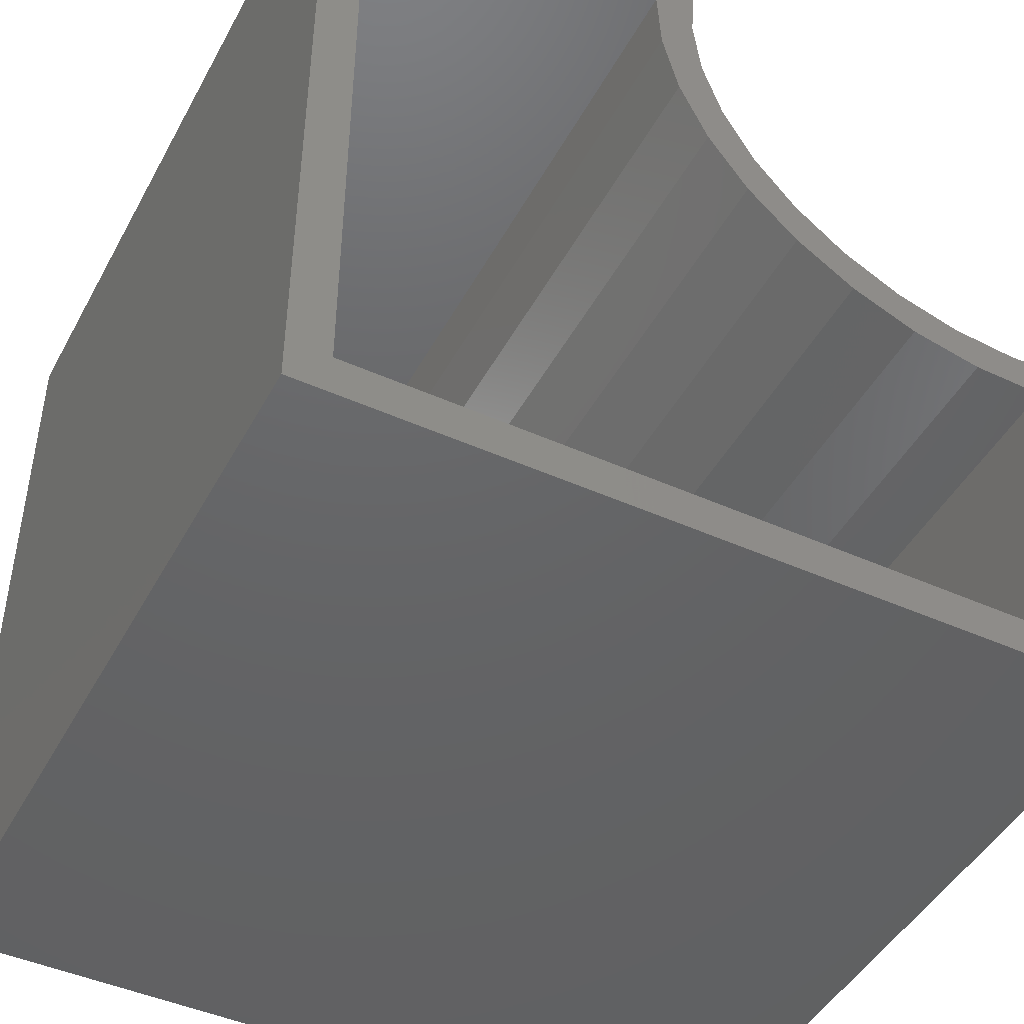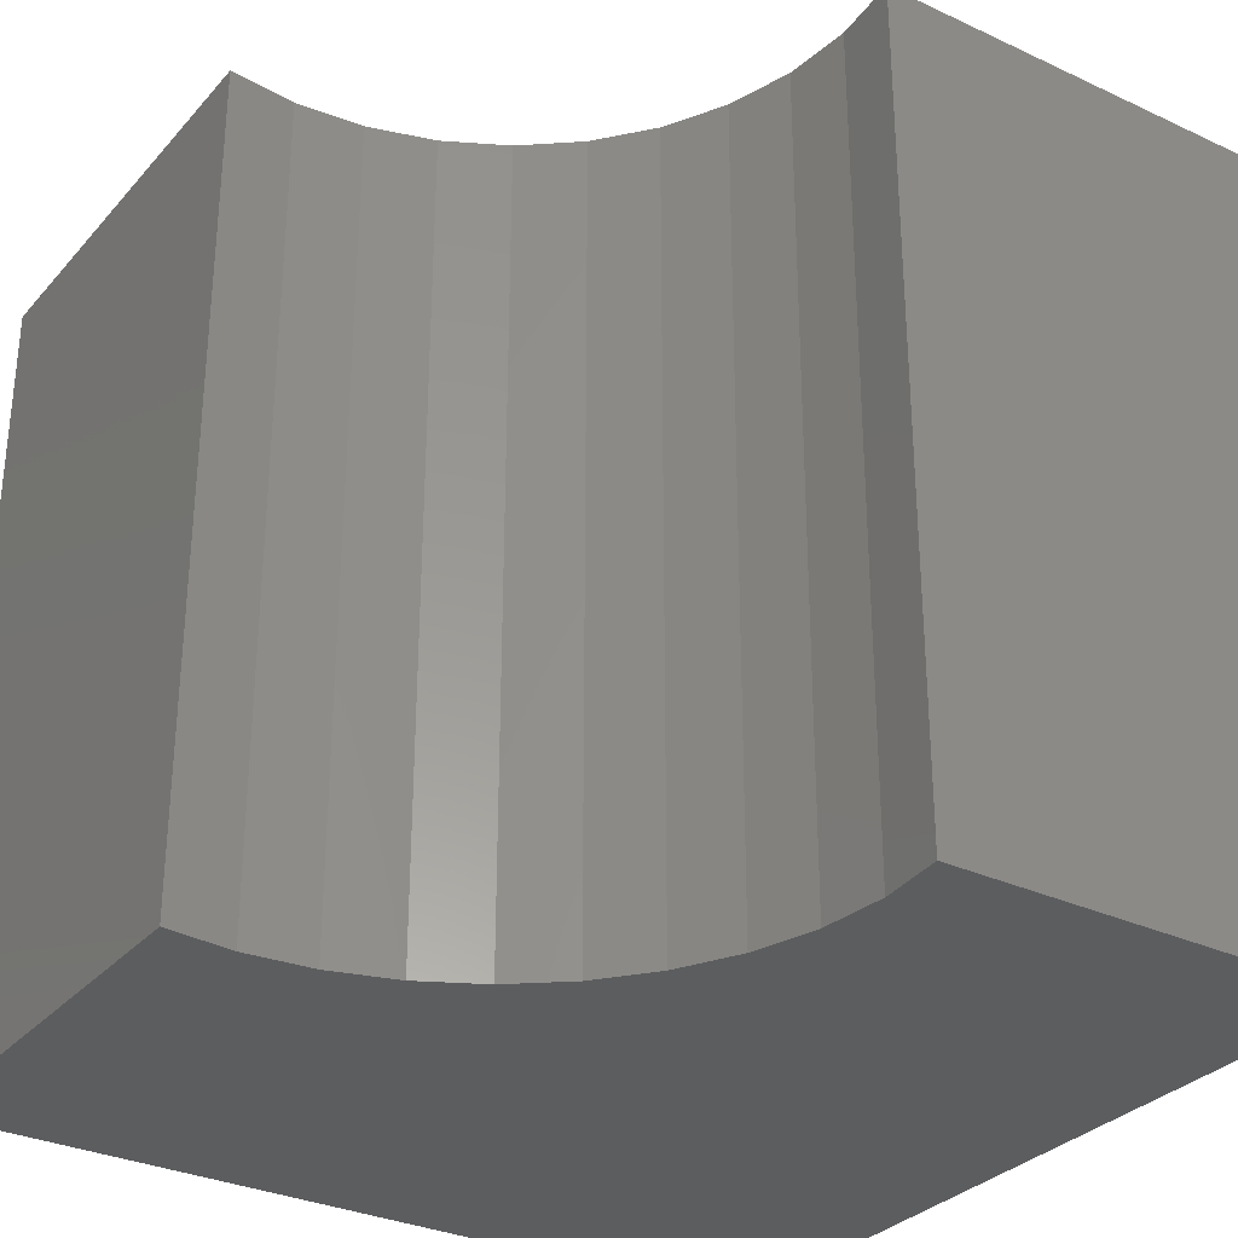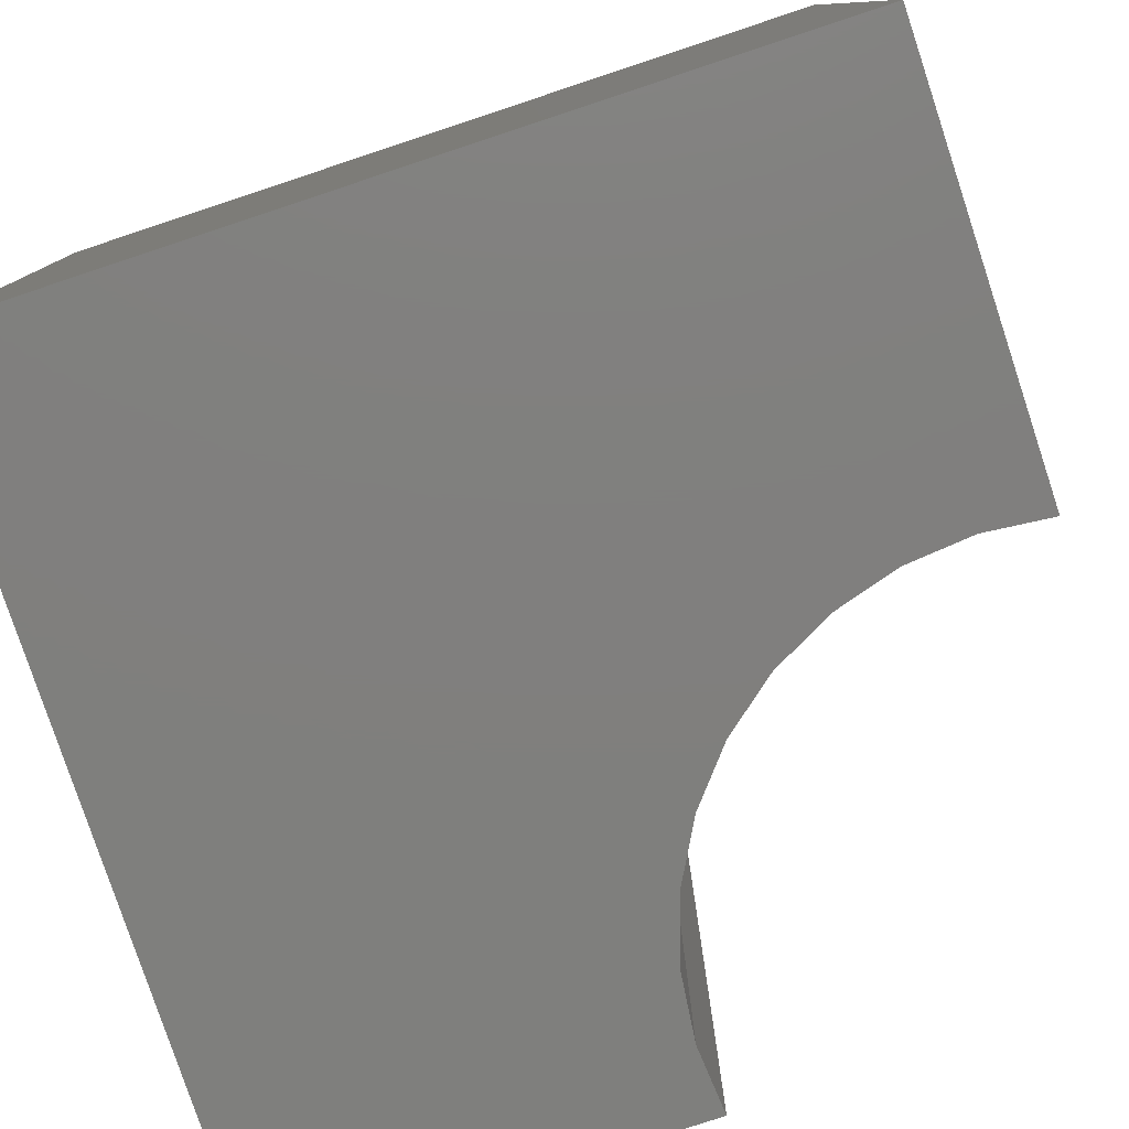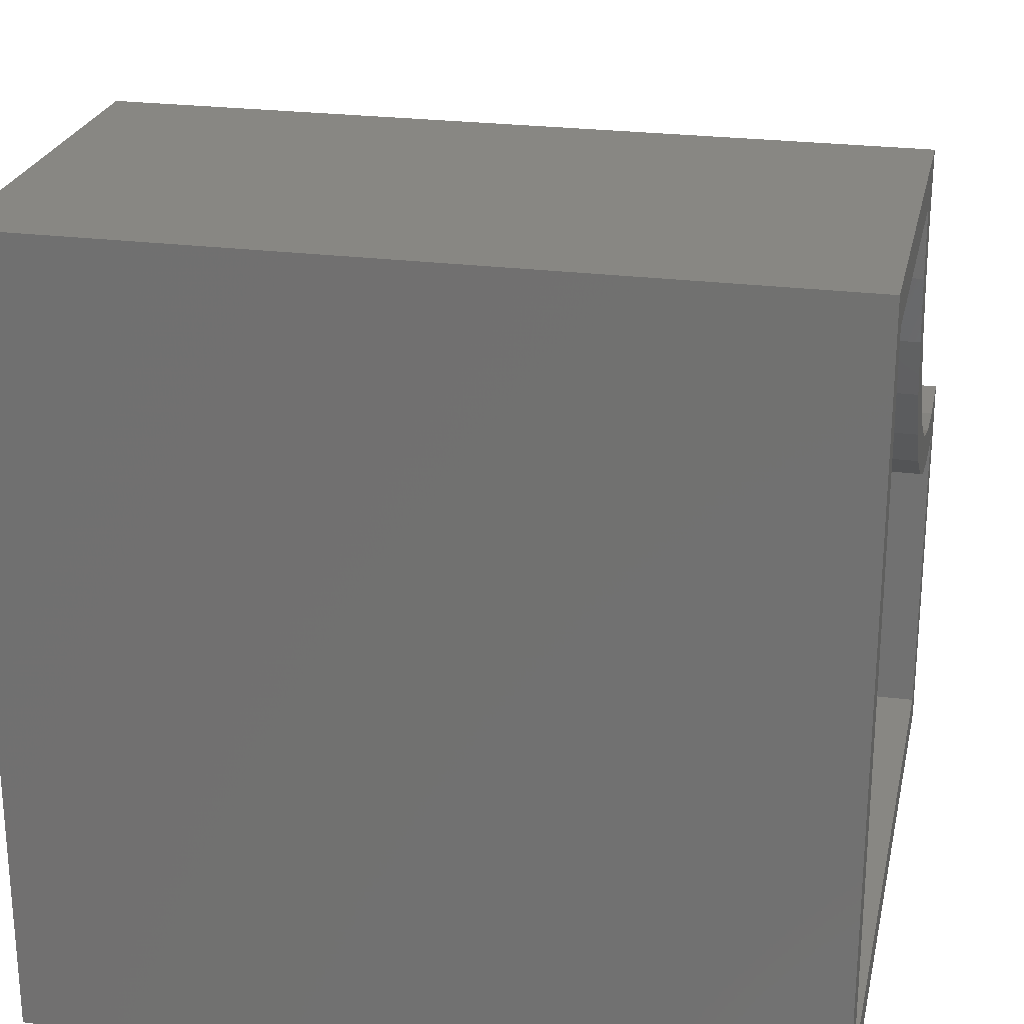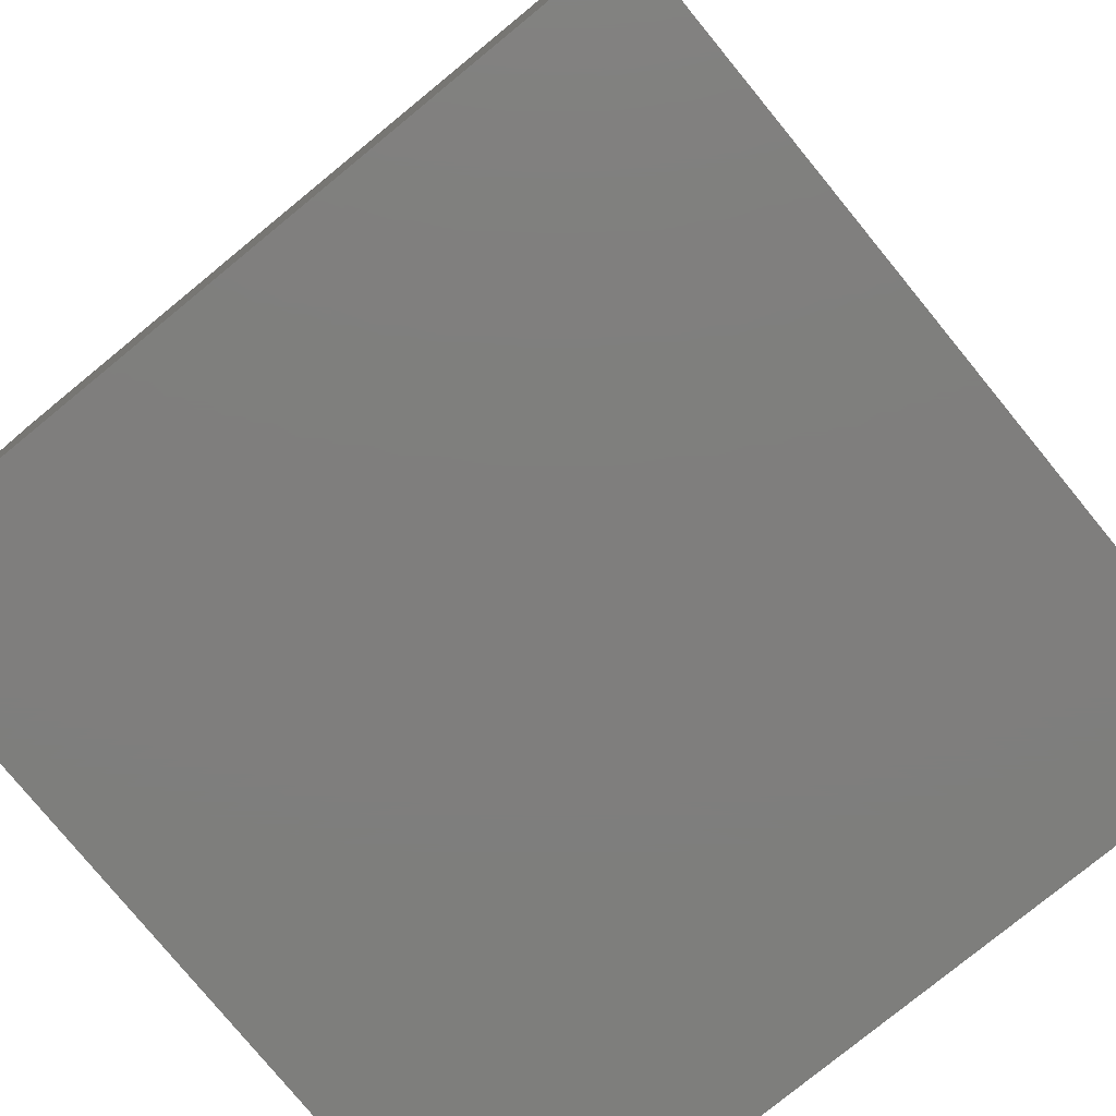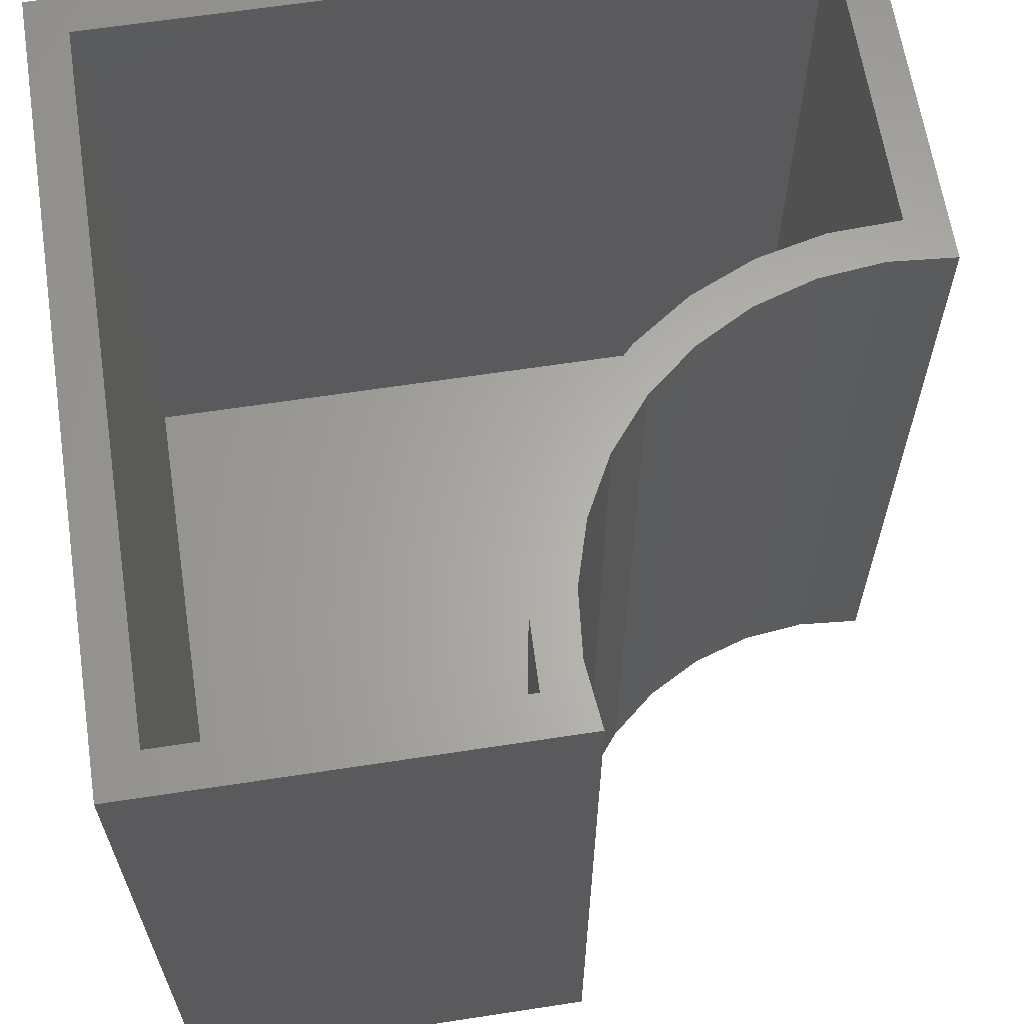
<metadata>
{"format":"stl","ext":"stl","renderer":"f3d","projection":"perspective","resolution":1024,"background":"white","views":[{"elev":-45.8,"azim":152.8,"up":"+Z"},{"elev":-31.2,"azim":-33.6,"up":"+Y"},{"elev":-79.4,"azim":-161.7,"up":"+Y"},{"elev":24.3,"azim":102.1,"up":"+Z"},{"elev":-78.3,"azim":129.3,"up":"+Z"},{"elev":63.7,"azim":-98.8,"up":"+Y"}]}
</metadata>
<code>
# stl→obj: 54 verts, 104 faces
v -0.696 -1.565e-19 0.382
v -0.6342 6.708e-18 0.3878
v -0.5244 1.89e-17 0.386
v -0.5862 1.204e-17 0.3598
v 0.007812 8.413e-17 0.7578
v 0.007812 8.413e-17 -0.007812
v -0.03125 7.98e-17 0.03125
v -0.03125 7.98e-17 0.7188
v -0.3366 3.975e-17 0.7188
v -0.3803 3.49e-17 0.7578
v -0.4313 2.924e-17 0.5207
v -0.4013 3.257e-17 0.5751
v -0.3825 3.466e-17 0.5252
v -0.3824 3.466e-17 0.6342
v -0.3551 3.769e-17 0.5865
v -0.3753 3.545e-17 0.6959
v -0.3396 3.941e-17 0.6517
v -0.6517 4.765e-18 0.3456
v -0.7188 3.469e-18 0.3438
v -0.7578 -7.015e-18 0.3884
v -0.7188 3.469e-18 0.03125
v -0.7578 -8.674e-19 -0.007812
v -0.5747 1.332e-17 0.4054
v -0.5196 1.943e-17 0.4342
v -0.4686 2.509e-17 0.4232
v -0.4712 2.48e-17 0.4732
v -0.4207 3.041e-17 0.4702
v -0.7188 -0.7188 0.03125
v -0.03125 -0.7188 0.03125
v -0.03125 -0.7188 0.7188
v -0.3366 -0.7188 0.7188
v -0.3396 -0.7188 0.6517
v -0.3551 -0.7188 0.5865
v -0.3825 -0.7188 0.5252
v -0.4207 -0.7188 0.4702
v -0.4686 -0.7188 0.4232
v -0.5244 -0.7188 0.386
v -0.5862 -0.7188 0.3598
v -0.6517 -0.7188 0.3456
v -0.7188 -0.7188 0.3438
v -0.7578 -0.7578 -0.007812
v 0.007812 -0.7578 -0.007812
v 0.007812 -0.7578 0.7578
v -0.3803 -0.7578 0.7578
v -0.4313 -0.7578 0.5207
v -0.4013 -0.7578 0.5751
v -0.3824 -0.7578 0.6342
v -0.3753 -0.7578 0.6959
v -0.4712 -0.7578 0.4732
v -0.5196 -0.7578 0.4342
v -0.5747 -0.7578 0.4054
v -0.6342 -0.7578 0.3878
v -0.696 -0.7578 0.382
v -0.7578 -0.7578 0.3884
f 1 2 3
f 4 1 3
f 5 6 7
f 5 7 8
f 5 8 9
f 5 9 10
f 11 12 13
f 13 12 14
f 13 14 15
f 15 14 16
f 15 16 17
f 17 16 10
f 17 10 9
f 4 18 1
f 1 18 19
f 1 19 20
f 20 19 21
f 20 21 22
f 22 21 7
f 22 7 6
f 2 23 3
f 3 23 24
f 3 24 25
f 25 24 26
f 25 26 27
f 27 26 11
f 27 11 13
f 21 28 7
f 7 28 29
f 7 29 8
f 8 29 30
f 8 30 9
f 9 30 31
f 9 31 17
f 17 31 32
f 17 32 15
f 15 32 33
f 15 33 13
f 13 33 34
f 13 34 27
f 27 34 35
f 27 35 25
f 25 35 36
f 25 36 3
f 3 36 37
f 3 37 4
f 4 37 38
f 4 38 18
f 18 38 39
f 18 39 19
f 19 39 40
f 19 40 21
f 21 40 28
f 41 22 42
f 42 22 6
f 42 6 43
f 43 6 5
f 5 10 43
f 43 10 44
f 26 45 11
f 11 45 46
f 11 46 12
f 12 46 47
f 12 47 14
f 14 47 48
f 14 48 16
f 16 48 44
f 16 44 10
f 45 26 49
f 49 26 24
f 49 24 50
f 50 24 23
f 50 23 51
f 51 23 2
f 51 2 52
f 52 2 1
f 52 1 53
f 53 1 20
f 53 20 54
f 20 22 54
f 54 22 41
f 54 41 53
f 42 43 44
f 42 44 48
f 42 48 47
f 42 47 46
f 42 46 45
f 42 45 49
f 42 49 50
f 42 50 51
f 42 51 52
f 42 52 53
f 42 53 41
f 29 28 40
f 29 40 39
f 29 39 38
f 29 38 37
f 29 37 36
f 29 36 35
f 29 35 34
f 29 34 33
f 29 33 32
f 29 32 31
f 29 31 30

</code>
